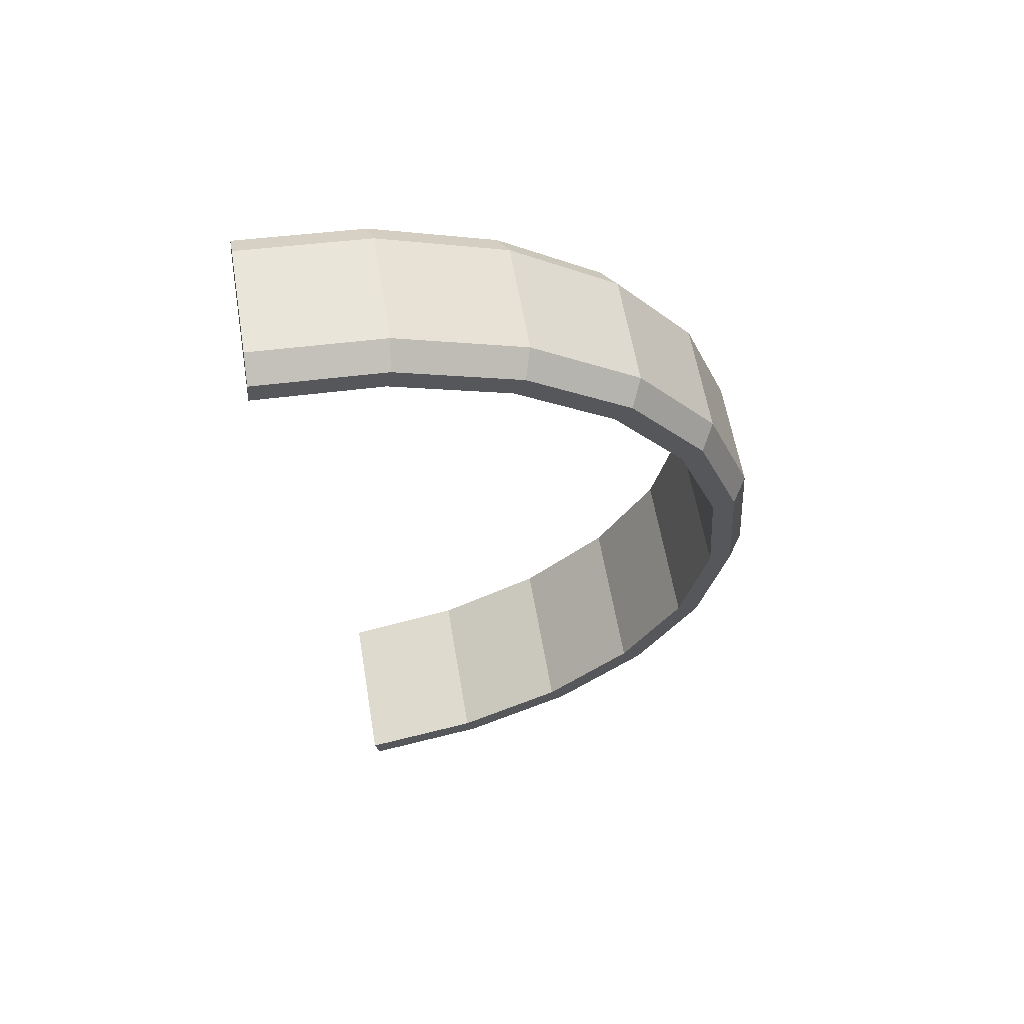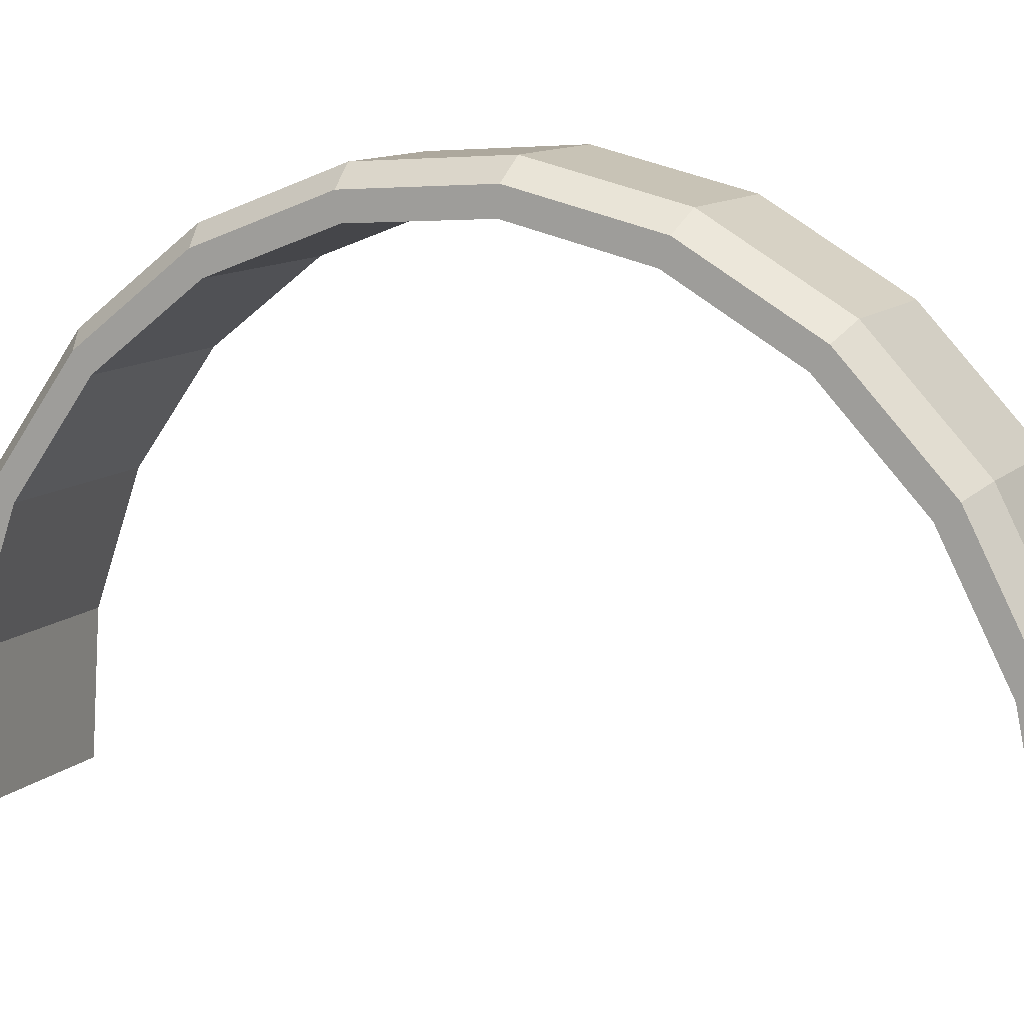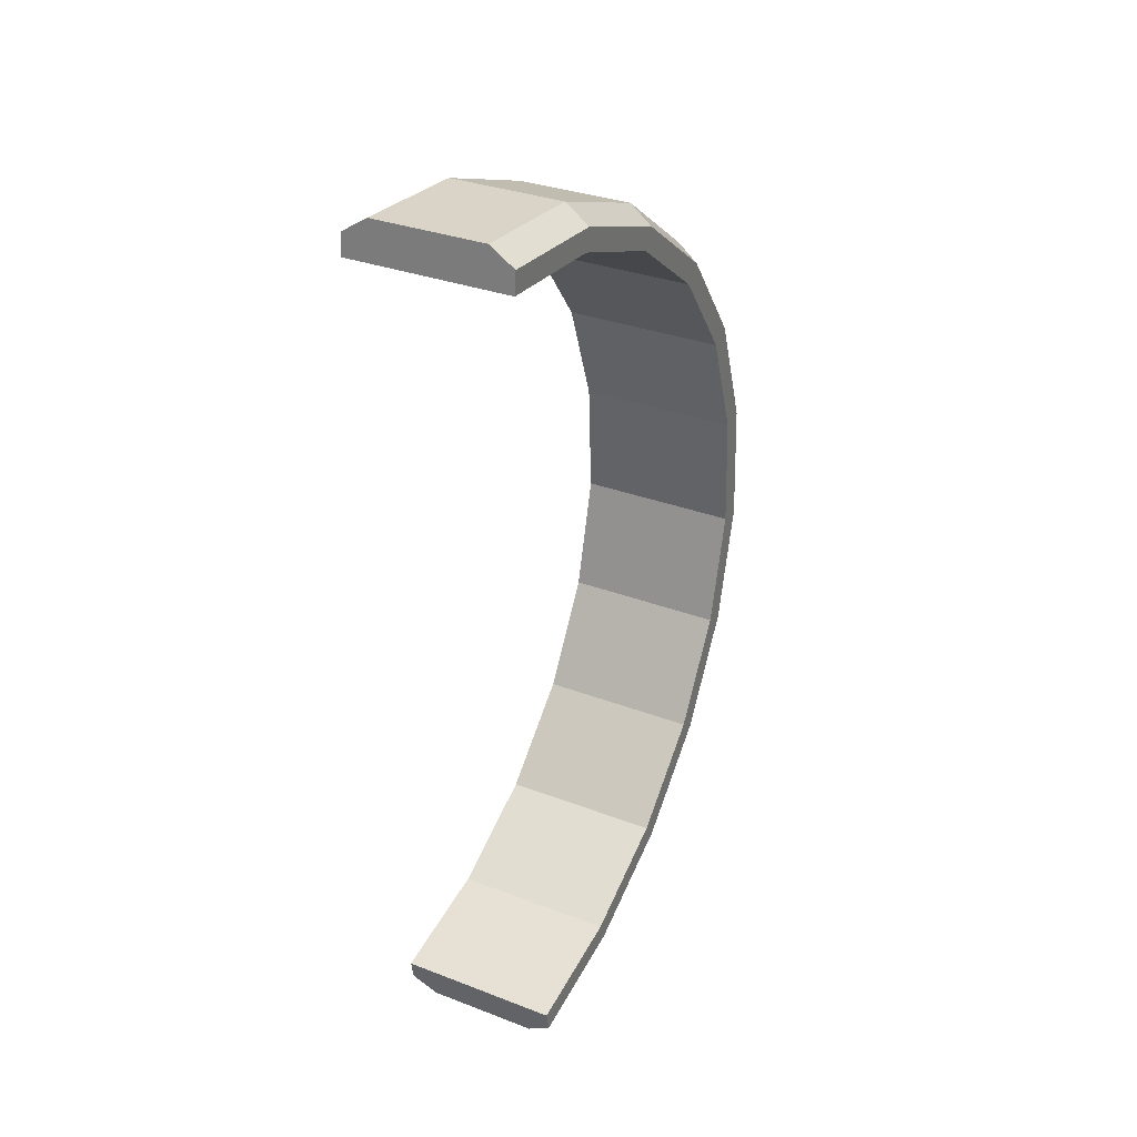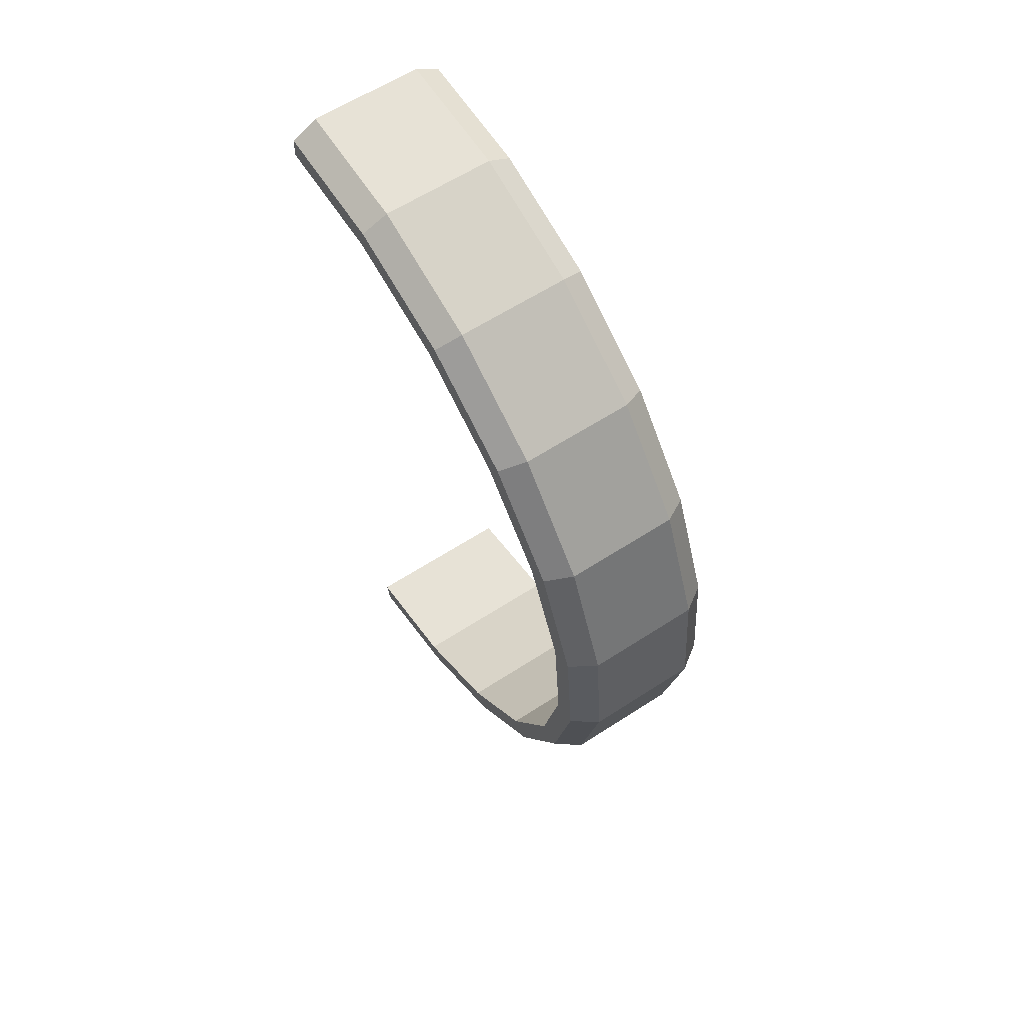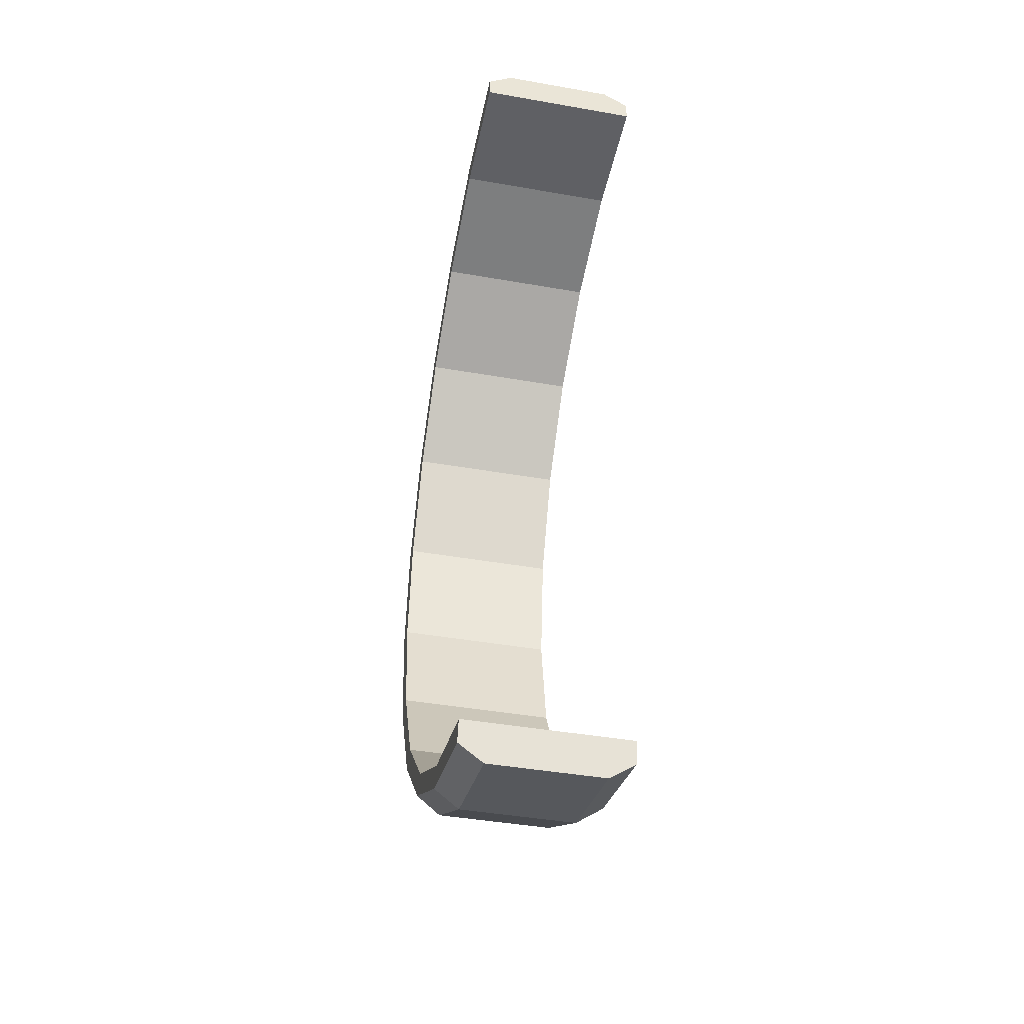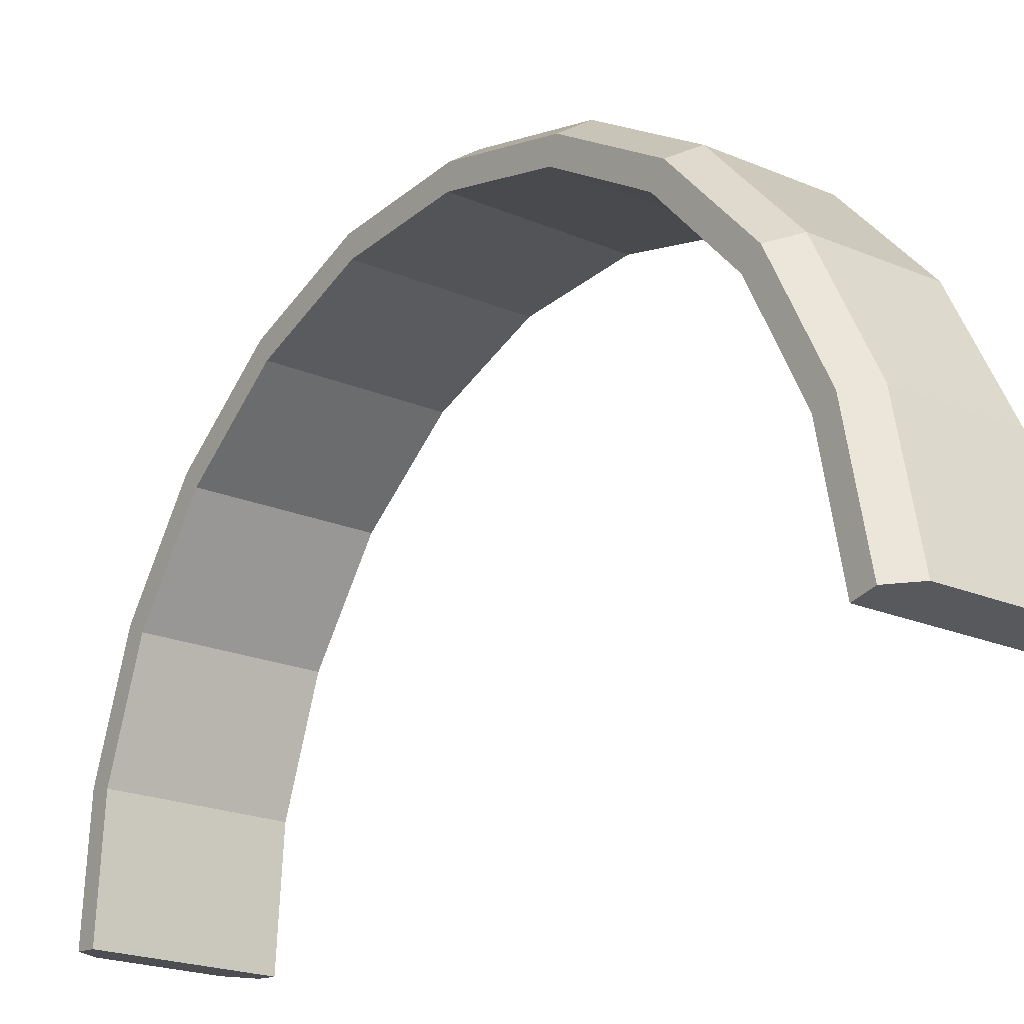
<metadata>
{"format":"obj","ext":"obj","renderer":"f3d","projection":"perspective","resolution":1024,"background":"white","views":[{"elev":59.7,"azim":81.0,"up":"+Z"},{"elev":11.7,"azim":116.8,"up":"+Y"},{"elev":31.3,"azim":28.4,"up":"+Z"},{"elev":60.4,"azim":147.2,"up":"+Z"},{"elev":-40.0,"azim":-11.1,"up":"+Z"},{"elev":-20.0,"azim":143.1,"up":"+Y"}]}
</metadata>
<code>
g Sphere.010
v 0.06857 0.01413 0.3076
v 0.06874 0.0154 0.324
v 0.06768 0.1099 0.3178
v 0.06754 0.1062 0.3018
v 0.06637 0.2009 0.2859
v 0.0663 0.1926 0.2716
v 0.06637 0.2009 0.2859
v 0.06494 0.2786 0.2309
v 0.06494 0.2664 0.2193
v 0.06351 0.3367 0.1572
v 0.06358 0.3216 0.1493
v 0.06219 0.3704 0.07073
v 0.06233 0.3537 0.06718
v 0.06857 0.01413 0.3076
v 0.06754 0.1062 0.3018
v -0.05438 0.1049 0.3032
v -0.05335 0.01285 0.309
v 0.06874 0.0154 0.324
v 0.06857 0.01413 0.3076
v -0.05335 0.01285 0.309
v -0.05318 0.01413 0.3254
v 0.05007 0.01615 0.3364
v -0.03426 0.01527 0.3374
v 0.06874 0.0154 0.324
v 0.05007 0.01615 0.3364
v 0.04899 0.1125 0.3301
v 0.06768 0.1099 0.3178
v 0.06768 0.1099 0.3178
v 0.04899 0.1125 0.3301
v 0.04763 0.2069 0.297
v 0.06637 0.2009 0.2859
v 0.06637 0.2009 0.2859
v 0.04763 0.2069 0.297
v 0.04615 0.2876 0.2399
v 0.06494 0.2786 0.2309
v -0.05698 0.2652 0.2207
v -0.05562 0.1914 0.2729
v 0.0663 0.1926 0.2716
v 0.06494 0.2664 0.2193
v -0.05562 0.1914 0.2729
v -0.05438 0.1049 0.3032
v 0.06754 0.1062 0.3018
v 0.0663 0.1926 0.2716
v 0.06494 0.2664 0.2193
v 0.06358 0.3216 0.1493
v -0.05834 0.3203 0.1507
v -0.05698 0.2652 0.2207
v -0.05959 0.3524 0.06854
v -0.05834 0.3203 0.1507
v 0.06358 0.3216 0.1493
v 0.06233 0.3537 0.06718
v 0.06494 0.2786 0.2309
v 0.04615 0.2876 0.2399
v 0.04466 0.3479 0.1634
v 0.06351 0.3367 0.1572
v 0.06351 0.3367 0.1572
v 0.04466 0.3479 0.1634
v 0.04329 0.3829 0.07362
v 0.06219 0.3704 0.07073
v 0.06219 0.3704 0.07073
v 0.04329 0.3829 0.07362
v 0.04215 0.3899 -0.02207
v 0.06109 0.3772 -0.02146
v 0.06233 0.3537 0.06718
v 0.06219 0.3704 0.07073
v 0.06109 0.3772 -0.02146
v 0.06128 0.36 -0.02038
v 0.06109 0.3772 -0.02146
v 0.0603 0.3563 -0.1119
v 0.06053 0.3402 -0.1063
v 0.0603 0.3563 -0.1119
v 0.05988 0.3095 -0.1933
v 0.06013 0.2958 -0.1836
v 0.05988 0.3095 -0.1933
v 0.05987 0.2406 -0.259
v 0.06012 0.2304 -0.246
v 0.05987 0.2406 -0.259
v 0.06026 0.1552 -0.3037
v 0.06049 0.1492 -0.2885
v 0.06101 0.0626 -0.3236
v 0.06122 0.05897 -0.3076
v 0.06109 0.3772 -0.02146
v 0.04215 0.3899 -0.02207
v 0.04133 0.3682 -0.1159
v 0.0603 0.3563 -0.1119
v 0.06128 0.36 -0.02038
v 0.06053 0.3402 -0.1063
v -0.06139 0.3389 -0.1049
v -0.06063 0.3588 -0.01902
v -0.06063 0.3588 -0.01902
v -0.05959 0.3524 0.06854
v 0.06233 0.3537 0.06718
v 0.06128 0.36 -0.02038
v -0.06179 0.2945 -0.1822
v -0.06139 0.3389 -0.1049
v 0.06053 0.3402 -0.1063
v 0.06013 0.2958 -0.1836
v -0.0618 0.2291 -0.2446
v -0.06179 0.2945 -0.1822
v 0.06013 0.2958 -0.1836
v 0.06012 0.2304 -0.246
v 0.0603 0.3563 -0.1119
v 0.04133 0.3682 -0.1159
v 0.04089 0.3197 -0.2004
v 0.05988 0.3095 -0.1933
v 0.05988 0.3095 -0.1933
v 0.04089 0.3197 -0.2004
v 0.04088 0.2482 -0.2686
v 0.05987 0.2406 -0.259
v 0.05987 0.2406 -0.259
v 0.04088 0.2482 -0.2686
v 0.04129 0.1595 -0.3151
v 0.06026 0.1552 -0.3037
v 0.06026 0.1552 -0.3037
v 0.04129 0.1595 -0.3151
v 0.04205 0.0651 -0.3353
v 0.06101 0.0626 -0.3236
v 0.06012 0.2304 -0.246
v 0.06049 0.1492 -0.2885
v -0.06143 0.148 -0.2871
v -0.0618 0.2291 -0.2446
v -0.0607 0.05769 -0.3062
v -0.06143 0.148 -0.2871
v 0.06049 0.1492 -0.2885
v 0.06122 0.05897 -0.3076
v 0.06101 0.0626 -0.3236
v 0.04205 0.0651 -0.3353
v -0.04228 0.06422 -0.3344
v -0.06091 0.06133 -0.3223
v 0.06122 0.05897 -0.3076
v -0.0607 0.05769 -0.3062
v -0.0607 0.05769 -0.3062
v -0.06091 0.06133 -0.3223
v -0.06166 0.1539 -0.3024
v -0.06143 0.148 -0.2871
v -0.06205 0.2393 -0.2576
v -0.0618 0.2291 -0.2446
v -0.06205 0.2393 -0.2576
v -0.06204 0.3082 -0.1919
v -0.06179 0.2945 -0.1822
v -0.06162 0.355 -0.1105
v -0.06139 0.3389 -0.1049
v -0.06091 0.06133 -0.3223
v -0.04228 0.06422 -0.3344
v -0.04304 0.1586 -0.3141
v -0.06166 0.1539 -0.3024
v -0.06166 0.1539 -0.3024
v -0.04304 0.1586 -0.3141
v -0.04345 0.2473 -0.2677
v -0.06205 0.2393 -0.2576
v -0.06205 0.2393 -0.2576
v -0.04345 0.2473 -0.2677
v -0.04343 0.3188 -0.1995
v -0.06204 0.3082 -0.1919
v -0.06204 0.3082 -0.1919
v -0.04343 0.3188 -0.1995
v -0.043 0.3673 -0.115
v -0.06162 0.355 -0.1105
v -0.06162 0.355 -0.1105
v -0.043 0.3673 -0.115
v -0.04217 0.389 -0.02112
v -0.06083 0.3759 -0.0201
v -0.06139 0.3389 -0.1049
v -0.06162 0.355 -0.1105
v -0.06083 0.3759 -0.0201
v -0.06063 0.3588 -0.01902
v -0.06083 0.3759 -0.0201
v -0.05973 0.3692 0.07209
v -0.05959 0.3524 0.06854
v -0.06083 0.3759 -0.0201
v -0.04217 0.389 -0.02112
v -0.04103 0.382 0.07456
v -0.05973 0.3692 0.07209
v -0.05973 0.3692 0.07209
v -0.04103 0.382 0.07456
v -0.03966 0.347 0.1643
v -0.05841 0.3354 0.1585
v -0.05959 0.3524 0.06854
v -0.05973 0.3692 0.07209
v -0.05841 0.3354 0.1585
v -0.05834 0.3203 0.1507
v -0.05698 0.2773 0.2323
v -0.05698 0.2652 0.2207
v -0.05555 0.1996 0.2873
v -0.05562 0.1914 0.2729
v -0.05424 0.1086 0.3191
v -0.05438 0.1049 0.3032
v -0.05841 0.3354 0.1585
v -0.03966 0.347 0.1643
v -0.03818 0.2867 0.2408
v -0.05698 0.2773 0.2323
v -0.05698 0.2773 0.2323
v -0.03818 0.2867 0.2408
v -0.0367 0.2061 0.2979
v -0.05555 0.1996 0.2873
v -0.05555 0.1996 0.2873
v -0.0367 0.2061 0.2979
v -0.03534 0.1116 0.331
v -0.05424 0.1086 0.3191
v -0.05424 0.1086 0.3191
v -0.03534 0.1116 0.331
v -0.03426 0.01527 0.3374
v -0.05318 0.01413 0.3254
v -0.05438 0.1049 0.3032
v -0.05424 0.1086 0.3191
v -0.05318 0.01413 0.3254
v -0.05335 0.01285 0.309
v 0.05007 0.01615 0.3364
v -0.03426 0.01527 0.3374
v -0.03534 0.1116 0.331
v 0.04899 0.1125 0.3301
v -0.0367 0.2061 0.2979
v 0.04763 0.2069 0.297
v 0.04899 0.1125 0.3301
v -0.03534 0.1116 0.331
v -0.03818 0.2867 0.2408
v 0.04615 0.2876 0.2399
v 0.04763 0.2069 0.297
v -0.0367 0.2061 0.2979
v 0.04615 0.2876 0.2399
v -0.03818 0.2867 0.2408
v -0.03966 0.347 0.1643
v 0.04466 0.3479 0.1634
v -0.04103 0.382 0.07456
v 0.04329 0.3829 0.07362
v 0.04466 0.3479 0.1634
v -0.03966 0.347 0.1643
v -0.04217 0.389 -0.02112
v 0.04215 0.3899 -0.02207
v 0.04329 0.3829 0.07362
v -0.04103 0.382 0.07456
v 0.04215 0.3899 -0.02207
v -0.04217 0.389 -0.02112
v -0.043 0.3673 -0.115
v 0.04133 0.3682 -0.1159
v -0.04343 0.3188 -0.1995
v 0.04089 0.3197 -0.2004
v 0.04133 0.3682 -0.1159
v -0.043 0.3673 -0.115
v -0.04345 0.2473 -0.2677
v 0.04088 0.2482 -0.2686
v 0.04089 0.3197 -0.2004
v -0.04343 0.3188 -0.1995
v 0.04088 0.2482 -0.2686
v -0.04345 0.2473 -0.2677
v -0.04304 0.1586 -0.3141
v 0.04129 0.1595 -0.3151
v -0.04228 0.06422 -0.3344
v 0.04205 0.0651 -0.3353
v 0.04129 0.1595 -0.3151
v -0.04304 0.1586 -0.3141
g Sphere.010_0
f 3 2 1
f 4 3 1
f 5 3 4
f 6 5 4
f 8 7 6
f 9 8 6
f 10 8 9
f 11 10 9
f 12 10 11
f 13 12 11
f 16 15 14
f 17 16 14
f 20 19 18
f 18 21 20
f 18 22 21
f 22 23 21
f 26 25 24
f 27 26 24
f 30 29 28
f 31 30 28
f 34 33 32
f 35 34 32
f 38 37 36
f 39 38 36
f 42 41 40
f 43 42 40
f 46 45 44
f 47 46 44
f 50 49 48
f 51 50 48
f 54 53 52
f 55 54 52
f 58 57 56
f 59 58 56
f 62 61 60
f 63 62 60
f 66 65 64
f 67 66 64
f 69 68 67
f 70 69 67
f 72 71 70
f 73 72 70
f 75 74 73
f 76 75 73
f 78 77 76
f 79 78 76
f 80 78 79
f 81 80 79
f 84 83 82
f 85 84 82
f 88 87 86
f 89 88 86
f 92 91 90
f 93 92 90
f 96 95 94
f 97 96 94
f 100 99 98
f 101 100 98
f 104 103 102
f 105 104 102
f 108 107 106
f 109 108 106
f 112 111 110
f 113 112 110
f 116 115 114
f 117 116 114
f 120 119 118
f 121 120 118
f 124 123 122
f 125 124 122
f 128 127 126
f 126 129 128
f 126 130 129
f 130 131 129
f 134 133 132
f 135 134 132
f 136 134 135
f 137 136 135
f 139 138 137
f 140 139 137
f 141 139 140
f 142 141 140
f 145 144 143
f 146 145 143
f 149 148 147
f 150 149 147
f 153 152 151
f 154 153 151
f 157 156 155
f 158 157 155
f 161 160 159
f 162 161 159
f 165 164 163
f 166 165 163
f 168 167 166
f 169 168 166
f 172 171 170
f 173 172 170
f 176 175 174
f 177 176 174
f 180 179 178
f 181 180 178
f 182 180 181
f 183 182 181
f 184 182 183
f 185 184 183
f 186 184 185
f 187 186 185
f 190 189 188
f 191 190 188
f 194 193 192
f 195 194 192
f 198 197 196
f 199 198 196
f 202 201 200
f 203 202 200
f 206 205 204
f 207 206 204
f 210 209 208
f 211 210 208
f 214 213 212
f 215 214 212
f 218 217 216
f 219 218 216
f 222 221 220
f 223 222 220
f 226 225 224
f 227 226 224
f 230 229 228
f 231 230 228
f 234 233 232
f 235 234 232
f 238 237 236
f 239 238 236
f 242 241 240
f 243 242 240
f 246 245 244
f 247 246 244
f 250 249 248
f 251 250 248

</code>
